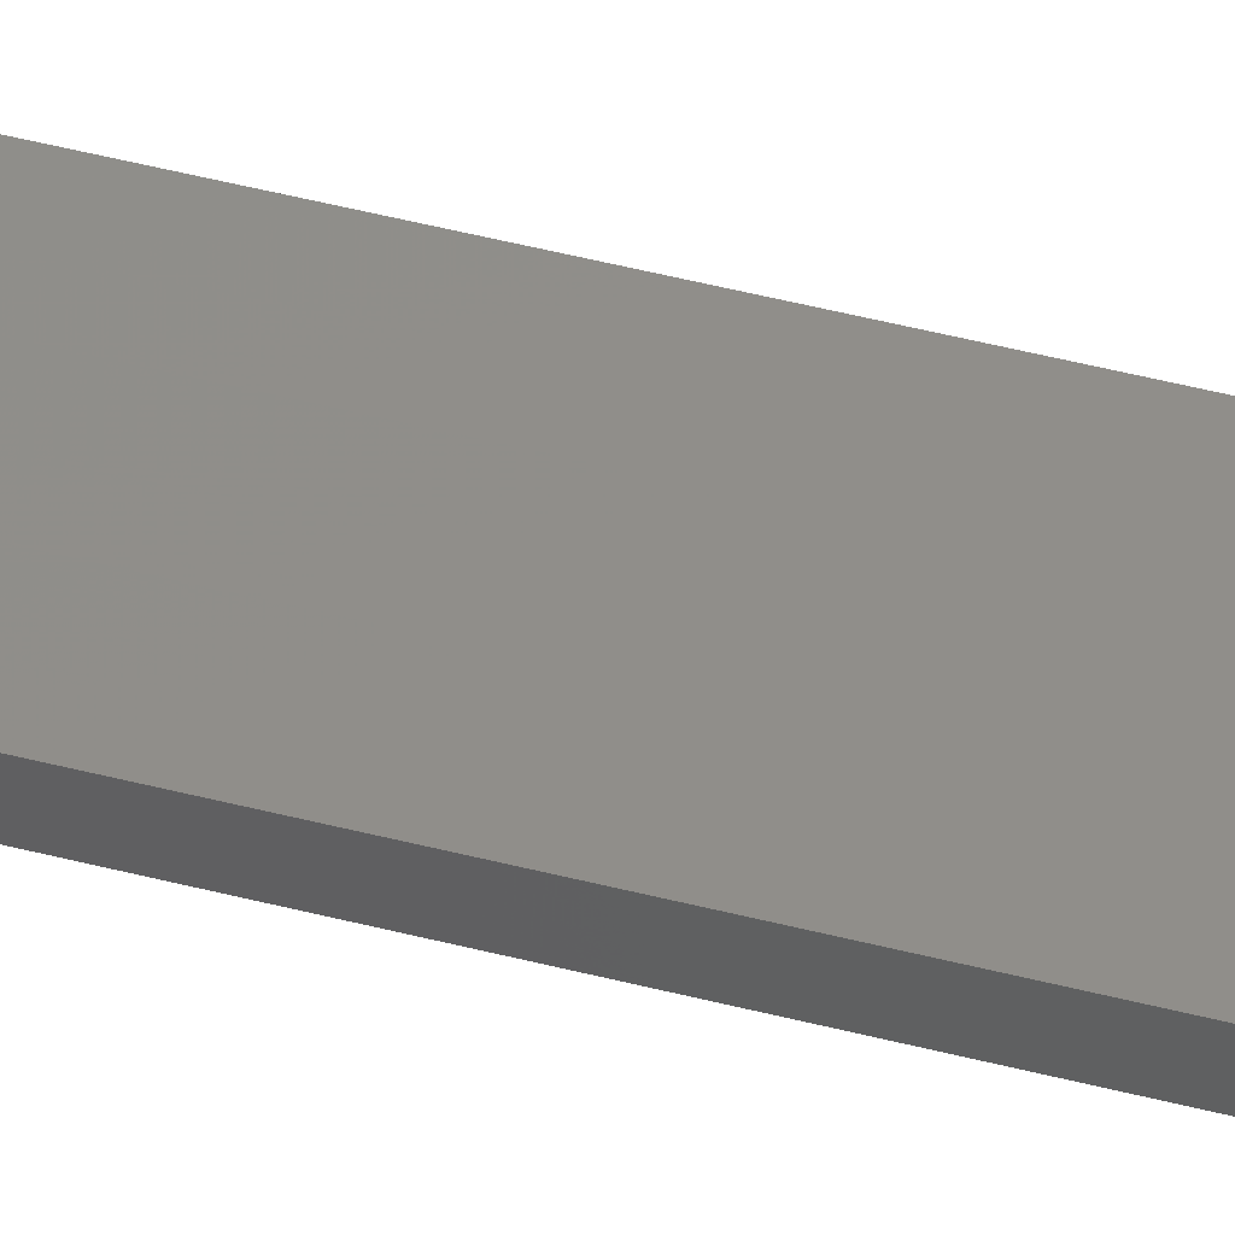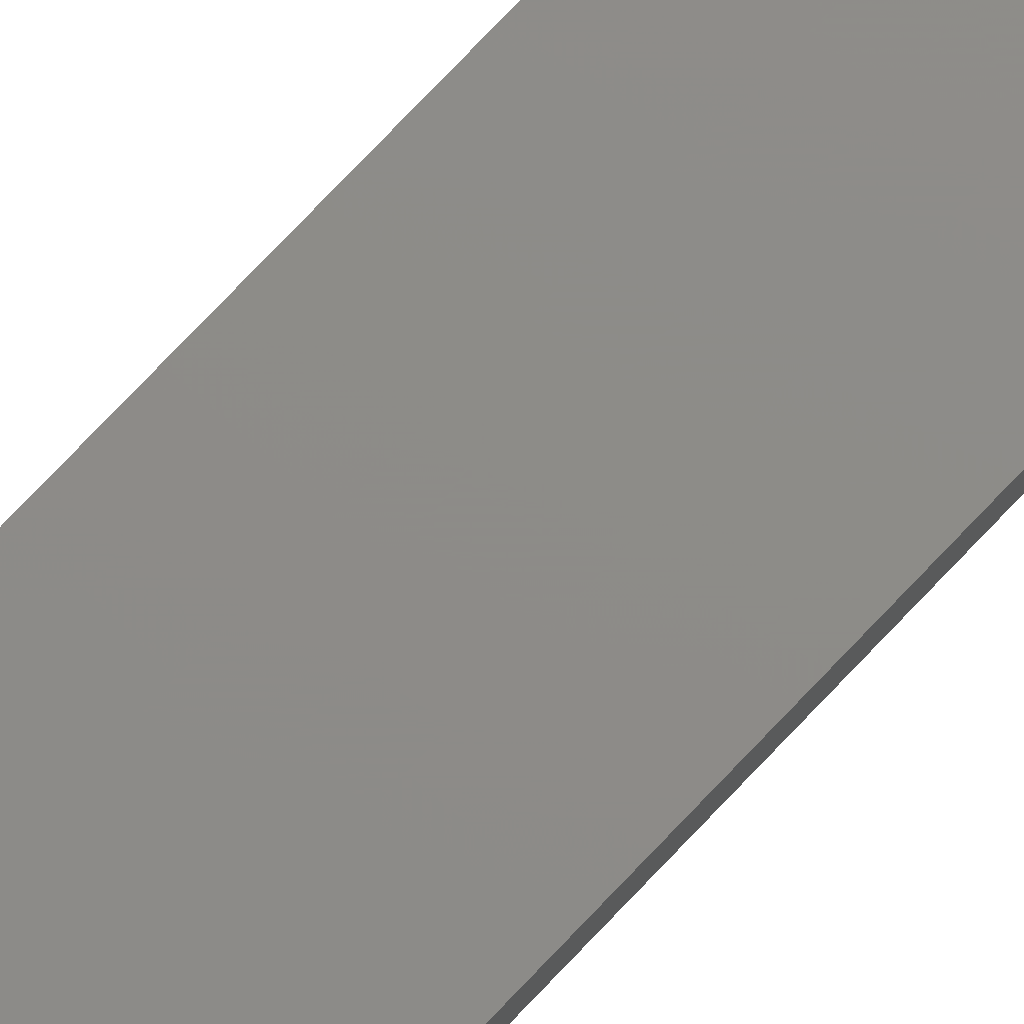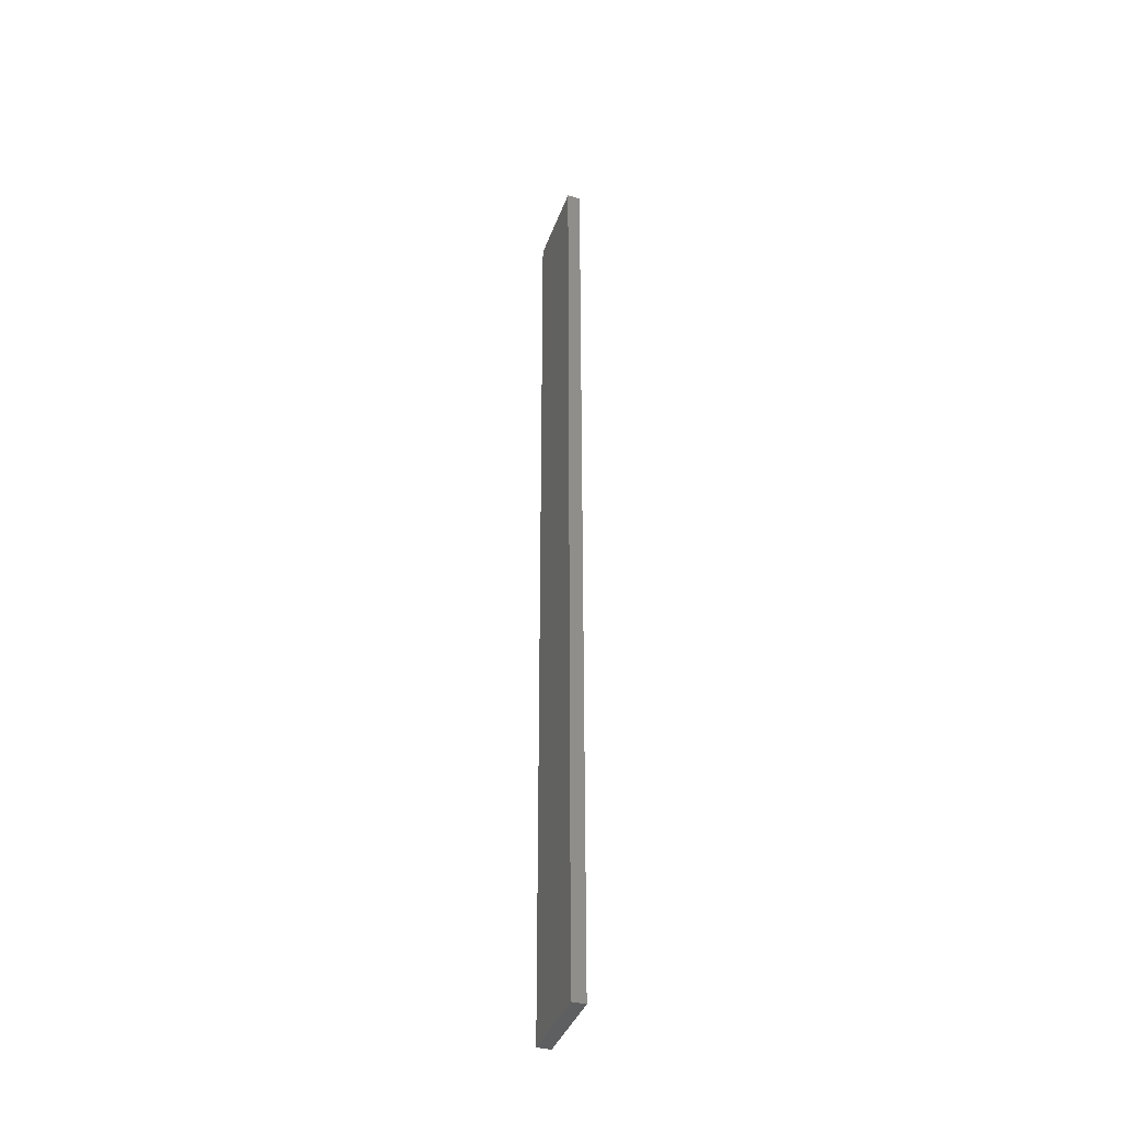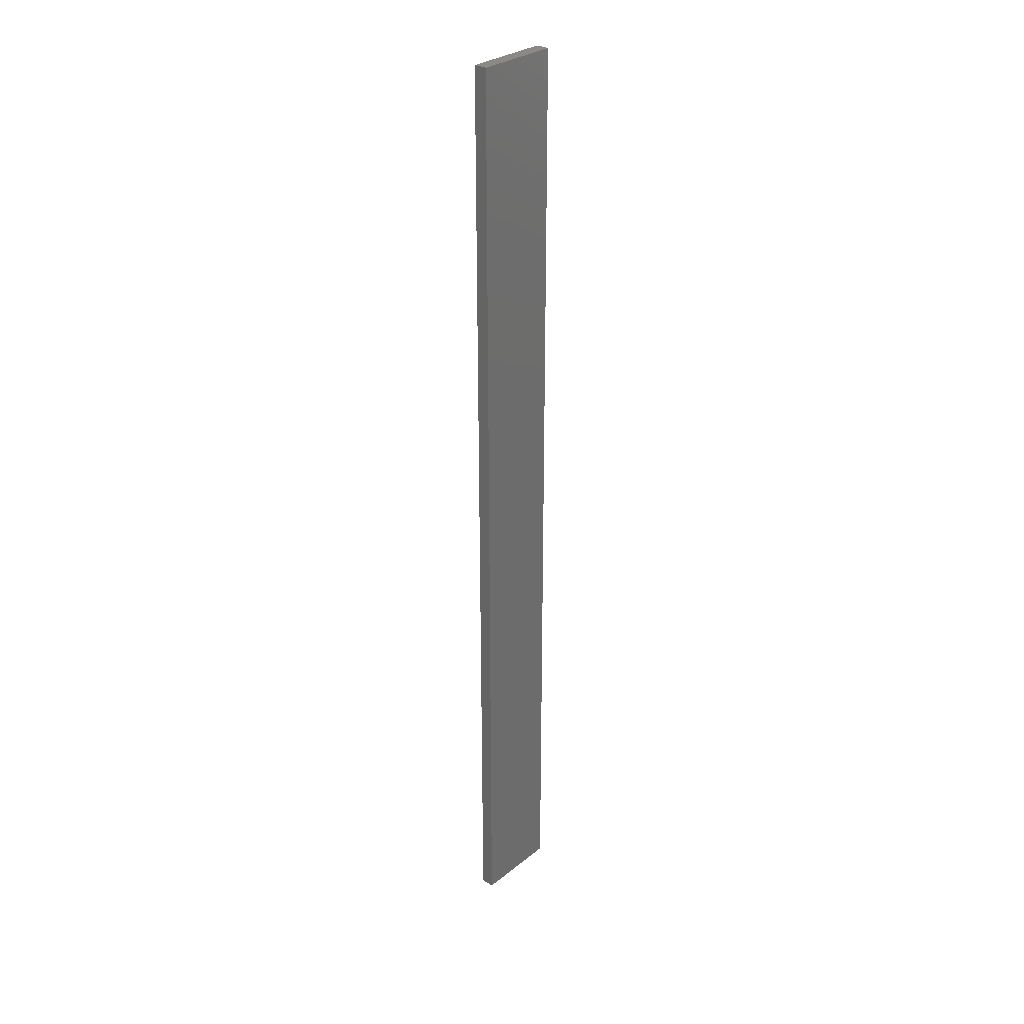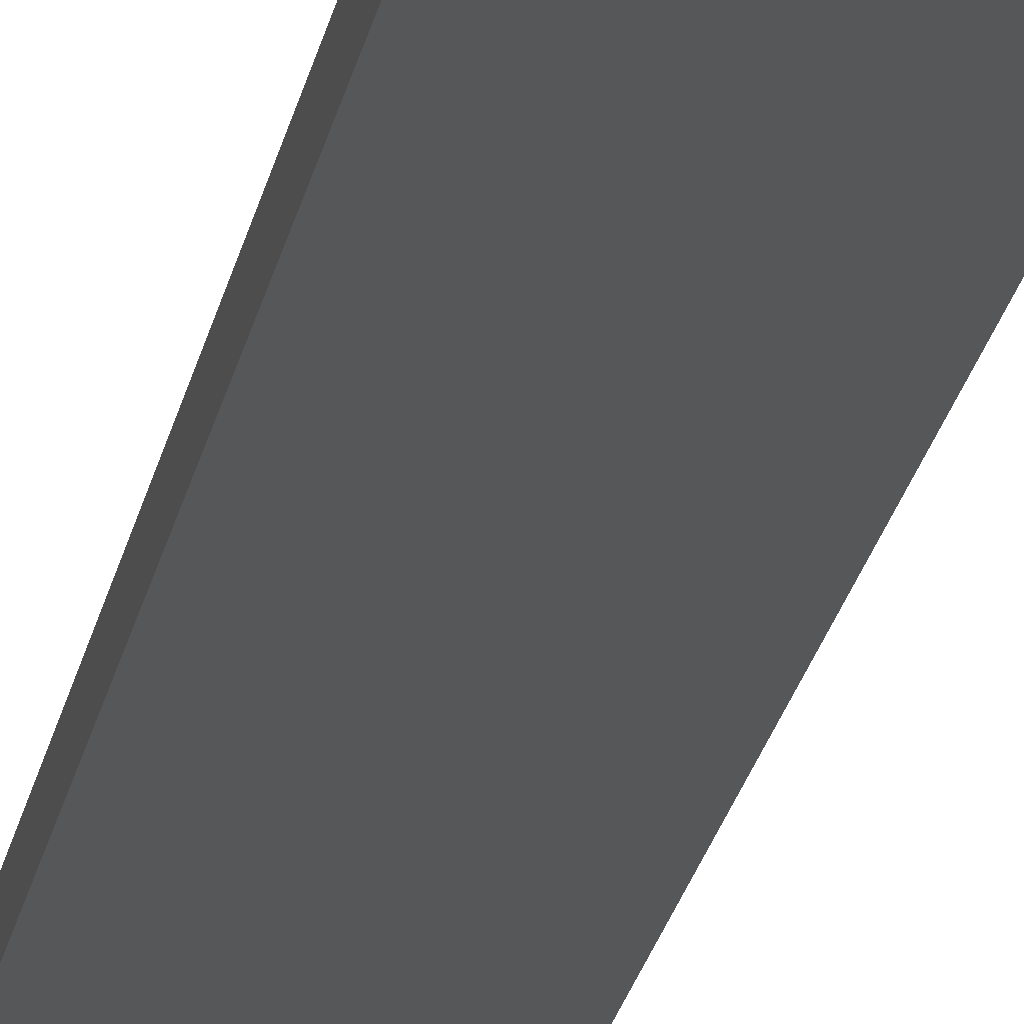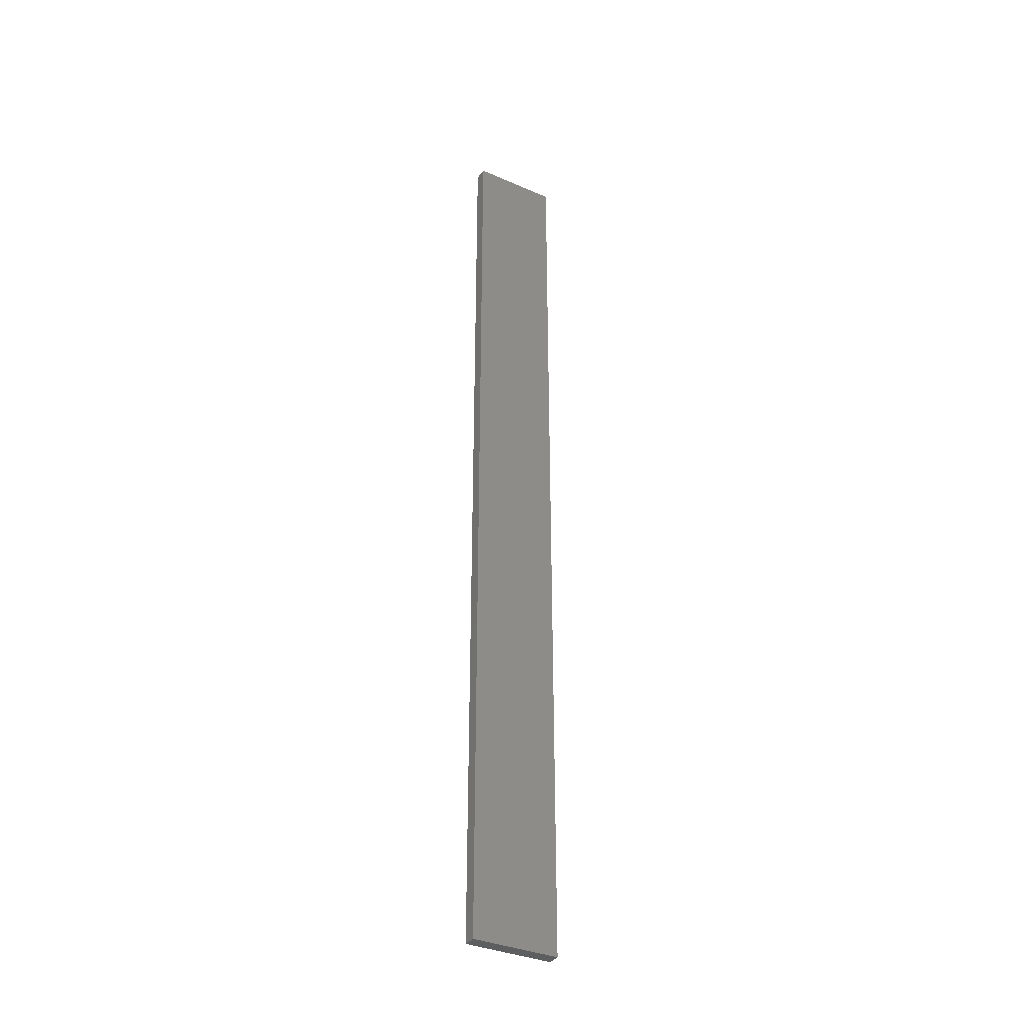
<metadata>
{"format":"stl","ext":"stl","renderer":"f3d","projection":"perspective","resolution":1024,"background":"white","views":[{"elev":45.0,"azim":107.0,"up":"+Y"},{"elev":75.1,"azim":-136.6,"up":"+Y"},{"elev":-39.0,"azim":71.3,"up":"+Z"},{"elev":29.8,"azim":-48.9,"up":"+Z"},{"elev":-17.0,"azim":-7.8,"up":"+Y"},{"elev":-35.4,"azim":150.2,"up":"+Z"}]}
</metadata>
<code>
# stl→obj: 16 verts, 28 faces
v -0.1612 -4.35 417.9
v -0.0529 -4.35 417.9
v -0.0529 -4.35 421.5
v -0.1612 -4.35 421.5
v -0.2696 -4.351 417.9
v -0.2696 -4.351 421.5
v -0.3779 -4.351 417.9
v -0.3779 -4.351 421.5
v -0.3779 -4.301 417.9
v -0.3779 -4.301 421.5
v -0.05309 -4.3 421.5
v -0.1614 -4.3 417.9
v -0.1614 -4.3 421.5
v -0.05309 -4.3 417.9
v -0.2696 -4.301 417.9
v -0.2696 -4.301 421.5
f 1 2 3
f 1 3 4
f 5 4 6
f 5 1 4
f 7 6 8
f 7 5 6
f 9 7 8
f 9 8 10
f 11 12 13
f 14 12 11
f 13 15 16
f 12 15 13
f 16 9 10
f 15 9 16
f 2 14 11
f 2 11 3
f 9 15 7
f 15 5 7
f 15 12 5
f 12 1 5
f 12 14 1
f 14 2 1
f 16 10 8
f 6 16 8
f 13 16 6
f 4 13 6
f 3 11 13
f 3 13 4

</code>
